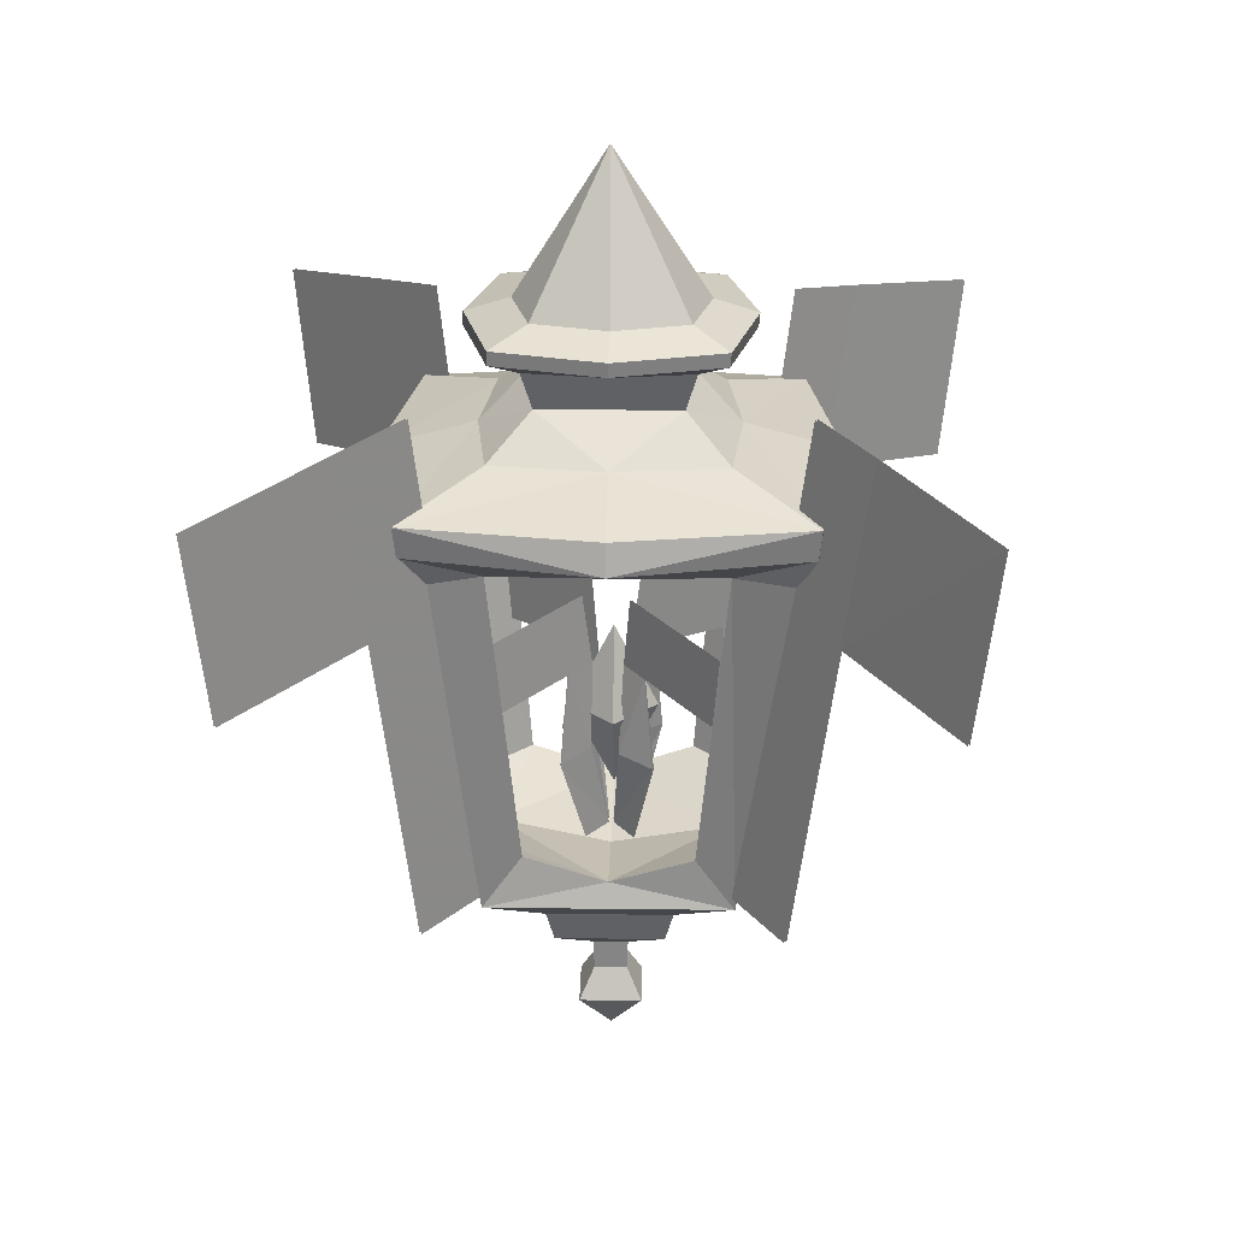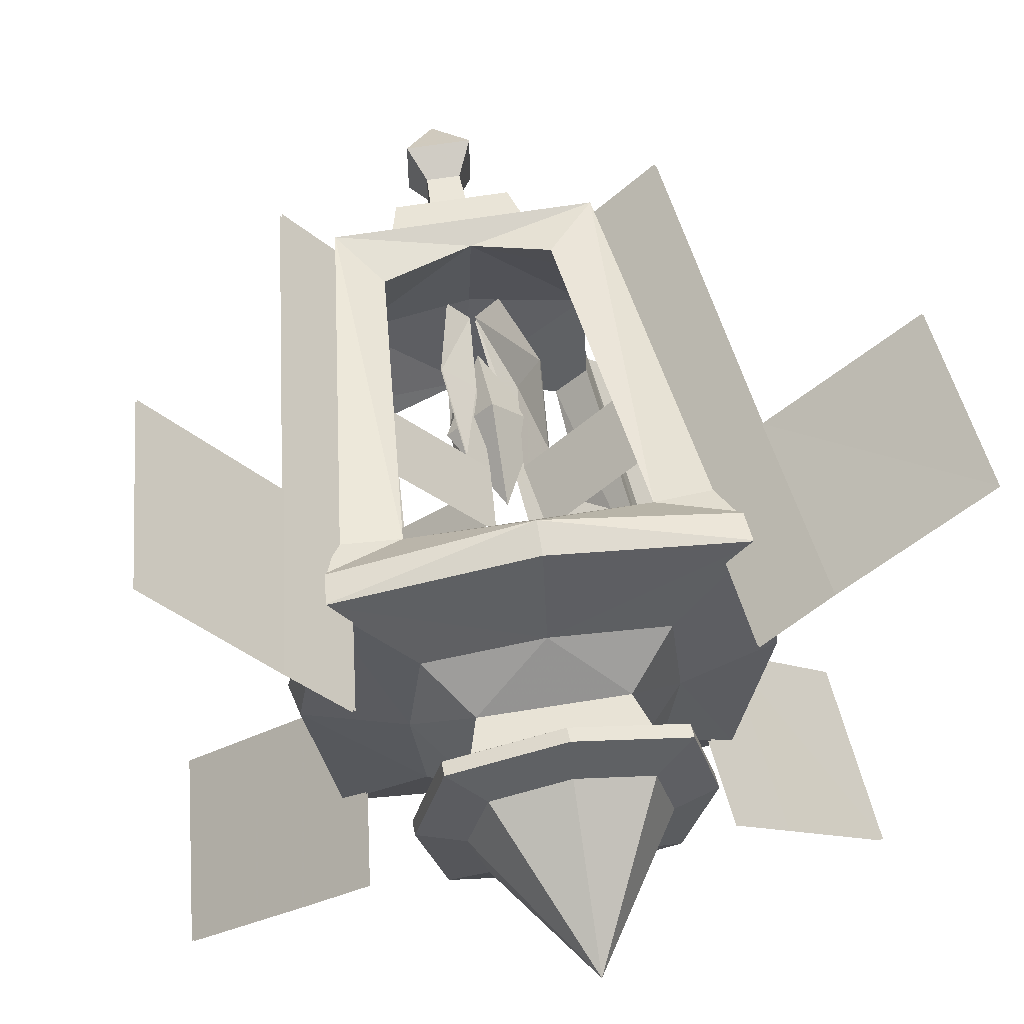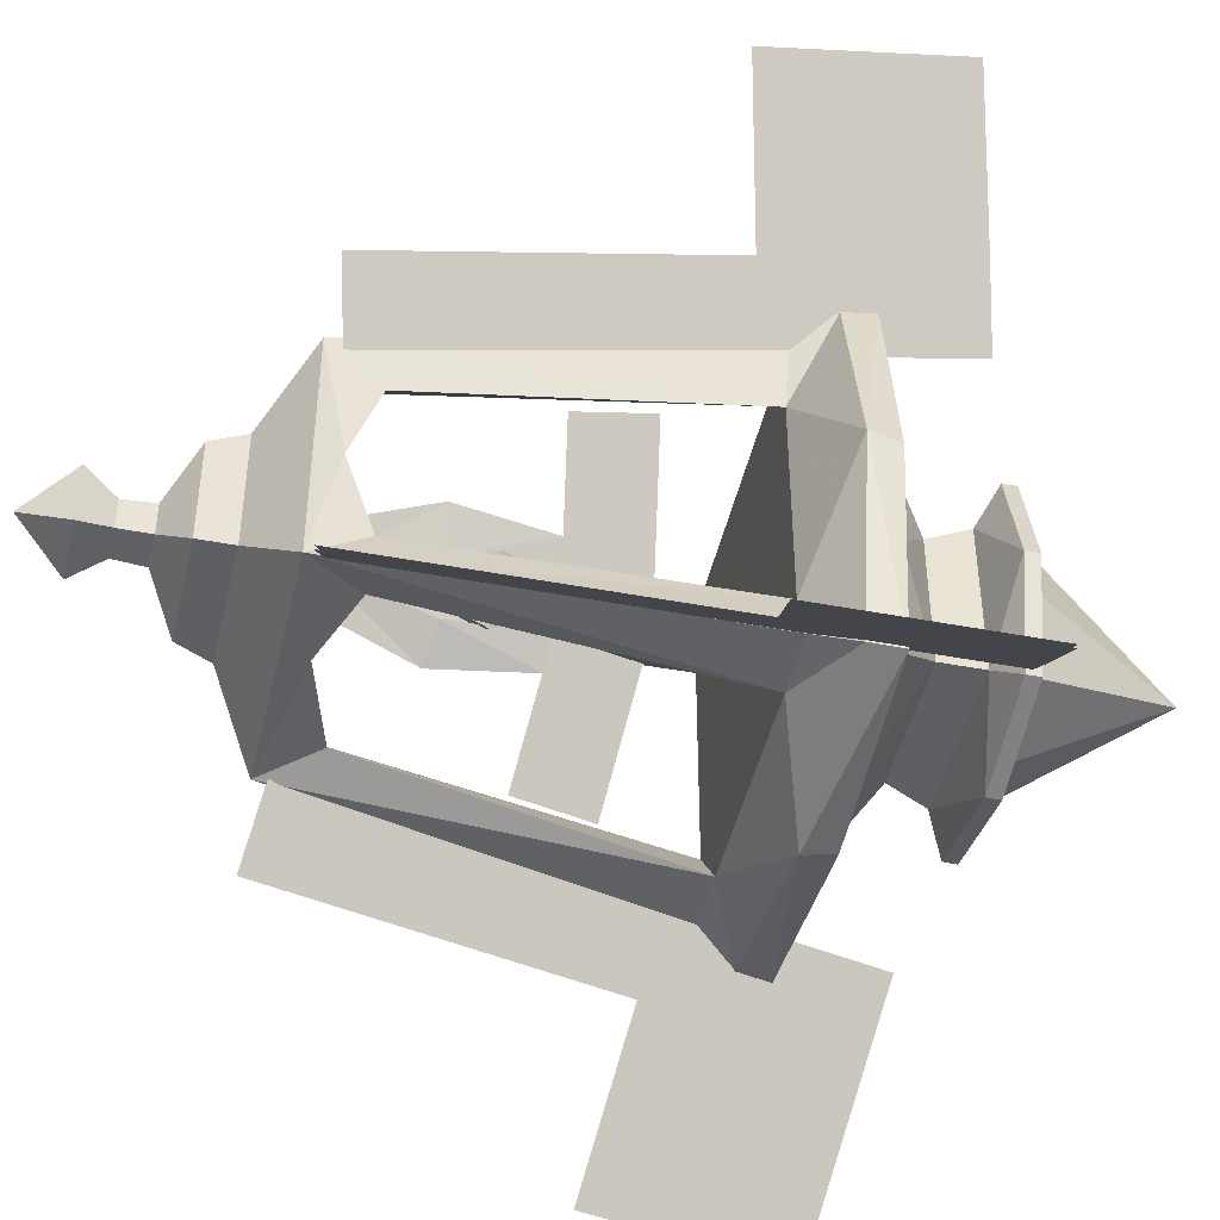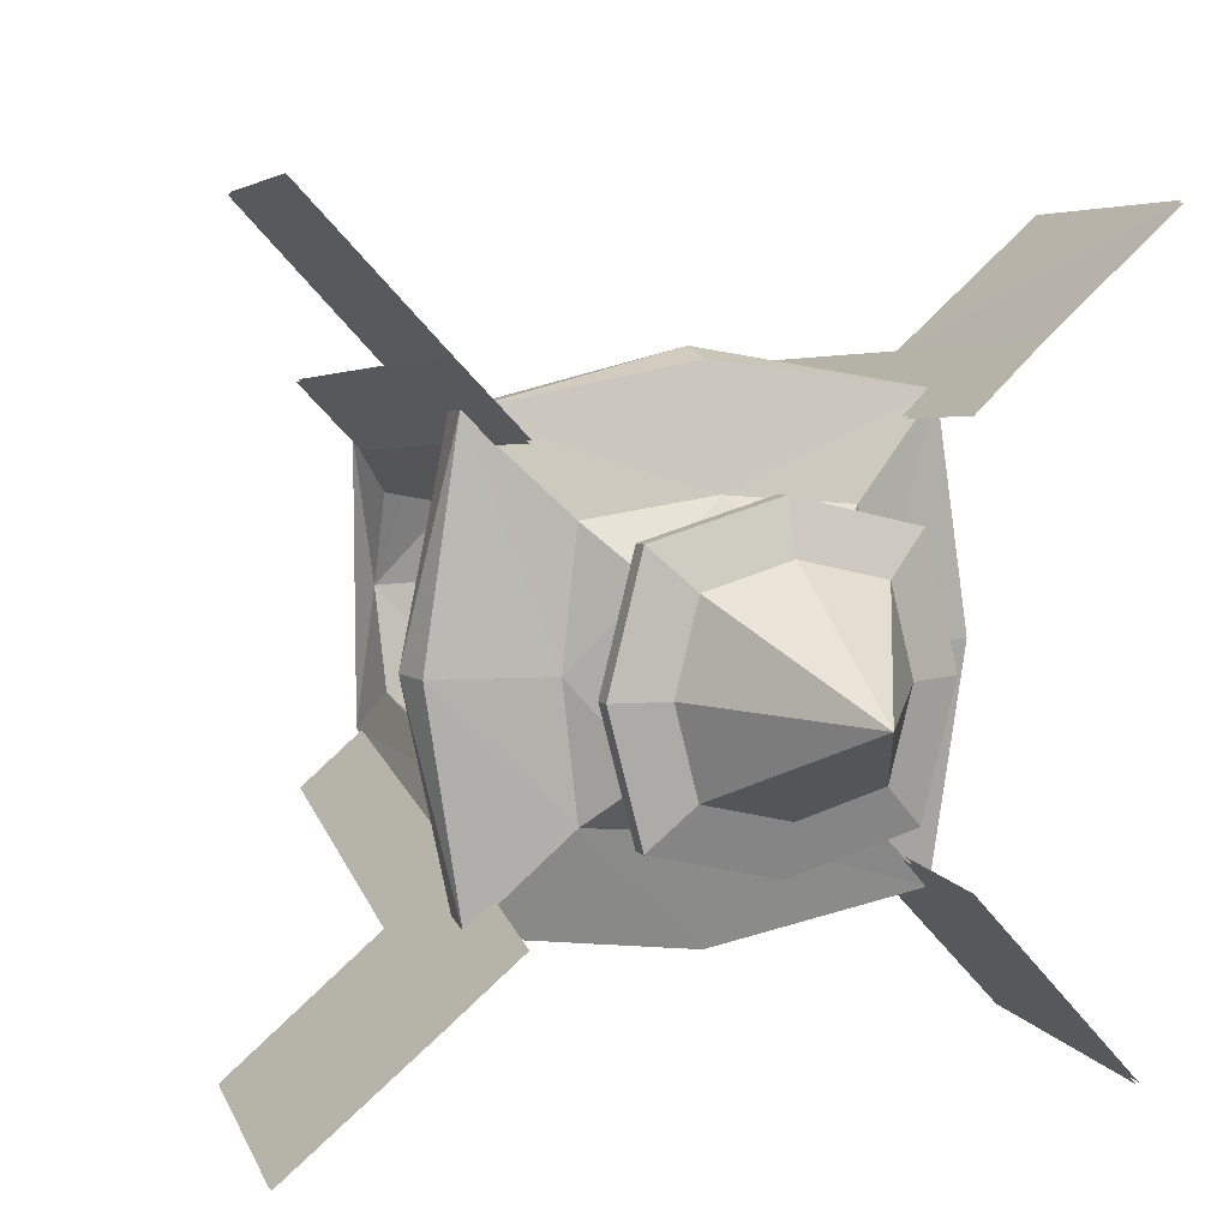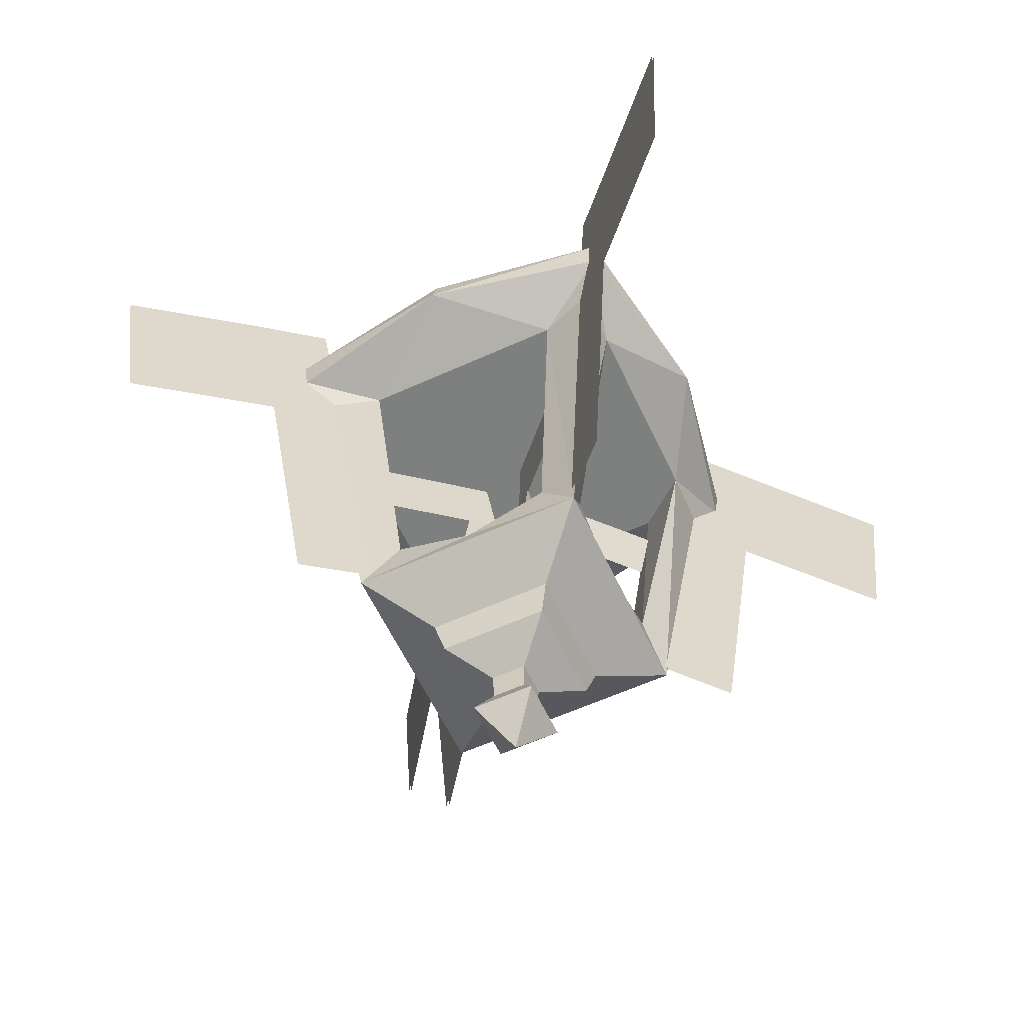
<metadata>
{"format":"obj","ext":"obj","renderer":"f3d","projection":"perspective","resolution":1024,"background":"white","views":[{"elev":25.6,"azim":91.1,"up":"+Z"},{"elev":58.9,"azim":-9.7,"up":"+Y"},{"elev":-46.3,"azim":-103.1,"up":"+Y"},{"elev":9.6,"azim":-23.3,"up":"+Y"},{"elev":-59.6,"azim":-65.0,"up":"+Z"}]}
</metadata>
<code>
g beiou_yewai_29_deng_01
v -3.154 -3.598 34.4
v 0.05027 -0.4623 40.7
v -3.988 -0.3946 34.4
v 0.005177 -0.4742 -0.01206
v 1.38 -1.853 1.995
v -1.37 -1.853 1.995
v 1.38 0.9048 1.995
v -1.37 0.9048 1.995
v -0.01044 -10.35 26.57
v 8.114 -8.612 26.57
v 8.252 -8.751 27.93
v -0.01044 -10.04 27.93
v 9.843 -0.4623 26.57
v 8.114 7.688 26.57
v 8.252 7.826 27.93
v 9.535 -0.4623 27.93
v -0.01044 9.423 26.57
v -8.135 7.688 26.57
v -8.273 7.826 27.93
v -0.01044 9.113 27.93
v -9.864 -0.4623 26.57
v -8.135 -8.612 26.57
v -8.273 -8.751 27.93
v -9.556 -0.4623 27.93
v -3.023 2.56 30.75
v -3.023 -3.485 30.75
v -3.491 -3.953 32.44
v -3.491 3.029 32.44
v 4.717 -5.147 33.79
v 0.0142 -6.379 33.79
v -0.01044 -6.394 33.18
v 4.678 -5.165 33.18
v 4.717 4.29 33.79
v 5.946 -0.4284 33.79
v 5.903 -0.4623 33.18
v 4.678 4.241 33.18
v -4.689 4.29 33.79
v 0.0142 5.522 33.79
v -0.01044 5.469 33.18
v -4.699 4.241 33.18
v -4.689 -5.147 33.79
v -5.918 -0.4284 33.79
v -5.923 -0.4623 33.18
v -4.699 -5.165 33.18
v 5.323 -5.809 9.178
v 7.14 -7.647 24.99
v 4.477 -7.693 24.99
v 3.617 -5.434 11.46
v 5.323 4.86 9.178
v 7.177 7.048 24.99
v 6.289 4.423 24.99
v 5.152 3.155 11.46
v -5.313 4.86 9.178
v -7.2 7.048 24.99
v -4.82 6.783 24.99
v -3.606 4.485 11.46
v -5.313 -5.809 9.178
v -7.164 -7.647 24.99
v -6.316 -5.212 24.99
v -4.939 -4.086 11.46
v 2.4 -2.877 5.862
v -2.39 -2.877 5.862
v -0.7637 -1.246 4.689
v 0.7741 -1.246 4.689
v 2.4 1.928 5.862
v 0.7741 0.2971 4.689
v -2.39 1.928 5.862
v -0.7637 0.2971 4.689
v -8.135 -8.612 26.57
v -4.504 -7.693 24.99
v 8.114 -8.612 26.57
v 6.289 -5.333 24.99
v 4.793 6.783 24.99
v -6.316 4.302 24.99
v -3.606 -5.434 11.46
v 4.949 -4.086 11.46
v 7.14 -7.647 24.99
v 3.268 5.085 11.46
v -4.939 3.137 11.46
v -4.852 -5.319 29.08
v -0.01044 -5.872 29.08
v 3.002 -3.485 30.75
v 4.831 -5.319 29.08
v 5.382 -0.4623 29.08
v 3.002 2.56 30.75
v 4.831 4.394 29.08
v -0.01044 4.947 29.08
v -4.852 4.394 29.08
v -5.403 -0.4623 29.08
v -0.2986 -5.434 10.27
v 4.949 -0.4872 10.27
v 0.143 4.485 10.27
v -4.939 -0.383 10.27
v 0.143 4.485 10.27
v -4.939 -0.383 10.27
v 0.1462 -0.4685 9.428
v 4.949 -0.4872 10.27
v 0.143 4.485 10.27
v -0.2986 -5.434 10.27
v 4.949 -0.4872 10.27
v 6.289 -5.333 24.99
v 4.949 -4.086 11.46
v 3.617 -5.434 11.46
v 4.477 -7.693 24.99
v 4.793 6.783 24.99
v 3.268 5.085 11.46
v 5.152 3.155 11.46
v 6.289 4.423 24.99
v -6.316 4.302 24.99
v -4.939 3.137 11.46
v -3.606 4.485 11.46
v -4.82 6.783 24.99
v -4.504 -7.693 24.99
v -3.606 -5.434 11.46
v -4.939 -4.086 11.46
v -6.316 -5.212 24.99
v 5.323 -5.809 9.178
v -5.313 -5.809 9.178
v -2.753 -3.241 7.325
v 2.763 -3.241 7.325
v 5.323 4.86 9.178
v 2.763 2.293 7.325
v -5.313 4.86 9.178
v -2.753 2.293 7.325
v -4.939 -0.383 10.27
v -0.2986 -5.434 10.27
v 0.03885 -4.435 34.4
v 3.232 -3.598 34.4
v 3.232 2.809 34.4
v 0.03885 3.645 34.4
v -3.154 2.809 34.4
v 4.066 -0.3946 34.4
v 3.47 3.029 32.44
v 3.47 -3.953 32.44
v 0.7185 -1.19 3.342
v -0.7081 -1.19 3.342
v 0.7185 0.2413 3.342
v -0.7081 0.2413 3.342
v -8.273 -8.751 27.93
v 8.252 -8.751 27.93
v 0.03363 -0.3329 12.43
v 0.03363 1.572 16.17
v 1.939 -0.3329 16.17
v 0.03363 -0.3329 12.43
v -1.872 -0.3329 16.17
v 0.03363 1.572 16.17
v 0.03363 -0.3329 12.43
v 0.03363 -2.238 16.17
v -1.872 -0.3329 16.17
v 0.03363 -0.3329 12.43
v 1.939 -0.3329 16.17
v 0.03363 -2.238 16.17
v 0.03363 -0.3329 19.92
v 0.03363 -0.3329 19.92
v 0.03363 -0.3329 19.92
v 0.03363 -0.3329 19.92
v -6.316 -5.212 24.99
v -6.316 4.302 24.99
v -0.1783 -0.2917 24.99
v 6.289 4.423 24.99
v 6.289 -5.333 24.99
v 4.477 -7.693 24.99
v -4.504 -7.693 24.99
v -4.82 6.783 24.99
v 4.793 6.783 24.99
v 14.96 -15.6 30.53
v 14.2 -14.88 22.35
v 9.106 -9.603 23.38
v 10.06 -10.51 31.58
v 5.175 -5.665 9.763
v 6.706 -7.121 23.89
v 7.574 -8.145 9.247
v 7.598 -7.97 32.11
v 14.88 -15.68 30.53
v 9.965 -10.6 31.58
v 9.014 -9.692 23.38
v 14.12 -14.95 22.35
v 5.083 -5.754 9.763
v 7.482 -8.234 9.247
v 6.614 -7.21 23.9
v 7.506 -8.059 32.11
v 15.73 13.9 30.55
v 15.1 13.05 22.37
v 9.199 8.653 23.37
v 10.01 9.711 31.57
v 5.218 4.781 9.754
v 6.491 6.509 23.88
v 7.925 6.924 9.248
v 7.233 7.515 32.09
v 15.8 13.82 30.56
v 10.09 9.612 31.58
v 9.279 8.553 23.38
v 15.17 12.96 22.38
v 5.298 4.682 9.759
v 8.005 6.825 9.253
v 6.57 6.409 23.89
v 7.313 7.415 32.1
v -14.57 15.15 30.33
v -13.78 14.25 22.17
v -9.055 8.781 23.39
v -10.04 9.895 31.56
v -5.178 4.402 9.898
v -6.773 6.206 23.98
v -7.459 6.975 9.309
v -7.702 7.257 32.17
v -14.49 15.22 30.33
v -9.944 9.98 31.56
v -8.96 8.866 23.39
v -13.69 14.33 22.17
v -5.082 4.487 9.898
v -7.363 7.06 9.309
v -6.677 6.291 23.98
v -7.606 7.342 32.17
v -15.44 -15.31 30.32
v -14.56 -14.48 22.16
v -9.237 -9.563 23.39
v -10.33 -10.59 31.56
v -4.95 -5.558 9.907
v -6.722 -7.215 23.99
v -7.462 -7.905 9.314
v -7.755 -8.18 32.17
v -15.52 -15.23 30.32
v -10.42 -10.49 31.56
v -9.324 -9.469 23.39
v -14.64 -14.4 22.16
v -5.037 -5.464 9.907
v -7.55 -7.811 9.314
v -6.81 -7.121 23.99
v -7.843 -8.086 32.17
v 5.019 -5.64 21.05
v 4.728 -5.238 17.86
v 1.722 -2.205 18.35
v 2.037 -2.631 21.54
v 0.2567 -0.5429 10.48
v 0.9656 -1.281 14.57
v 2.116 -2.524 14.26
v 1.22 -1.515 10.32
v 0.7577 -1.233 18.51
v 1.05 -1.635 21.7
v 4.983 -5.675 21.05
v 2.001 -2.667 21.54
v 1.685 -2.241 18.35
v 4.691 -5.274 17.86
v 2.072 -2.568 14.26
v 0.6875 -1.477 14.57
v 0.2206 -0.5785 10.48
v 1.184 -1.55 10.32
v 1.014 -1.671 21.7
v 0.7216 -1.269 18.51
v 5.671 4.036 21.05
v 5.248 3.777 17.86
v 1.99 1.017 18.35
v 2.439 1.299 21.54
v 0.2179 -0.313 10.48
v 1.354 0.09616 14.57
v 2.335 1.391 14.26
v 1.262 0.5713 10.32
v 0.9452 0.1325 18.51
v 1.369 0.3923 21.7
v 5.704 3.998 21.05
v 2.472 1.26 21.54
v 2.023 0.9785 18.35
v 5.281 3.738 17.86
v 2.375 1.343 14.26
v 1.605 -0.1179 14.57
v 0.2506 -0.3518 10.48
v 1.295 0.5325 10.32
v 1.402 0.3535 21.7
v 0.9779 0.09369 18.51
v -4.516 4.968 21.05
v -4.246 4.552 17.86
v -1.402 1.367 18.35
v -1.695 1.809 21.54
v -0.02613 -0.3697 10.48
v -0.6662 0.3059 14.57
v -1.788 1.702 14.26
v -0.9374 0.6509 10.32
v -0.4905 0.3457 18.51
v -0.7612 0.7625 21.7
v -4.478 5.002 21.05
v -1.657 1.842 21.54
v -1.364 1.401 18.35
v -4.208 4.586 17.86
v -1.742 1.743 14.26
v -0.3742 0.4914 14.57
v 0.01183 -0.336 10.48
v -0.8994 0.6845 10.32
v -0.7233 0.7962 21.7
v -0.4525 0.3794 18.51
v -5.224 -5.197 21.05
v -4.815 -4.916 17.86
v -1.705 -1.99 18.35
v -2.139 -2.295 21.54
v -0.004616 -0.5695 10.48
v -0.6146 -1.148 14.57
v -1.432 -2.612 14.26
v -1.001 -1.507 10.32
v -0.7077 -1.052 18.51
v -1.117 -1.334 21.7
v -5.258 -5.16 21.05
v -2.173 -2.258 21.54
v -1.739 -1.953 18.35
v -4.849 -4.879 17.86
v -1.475 -2.567 14.26
v -0.8811 -0.9432 14.57
v -0.03926 -0.5324 10.48
v -1.036 -1.47 10.32
v -1.152 -1.297 21.7
v -0.7423 -1.015 18.51
f 1 2 3
f 4 5 6
f 4 7 5
f 4 8 7
f 4 6 8
f 9 10 11
f 11 12 9
f 13 14 15
f 15 16 13
f 17 18 19
f 19 20 17
f 21 22 23
f 23 24 21
f 25 26 27
f 27 28 25
f 29 30 31
f 31 32 29
f 33 34 35
f 35 36 33
f 37 38 39
f 39 40 37
f 41 42 43
f 43 44 41
f 45 46 47
f 47 48 45
f 49 50 51
f 51 52 49
f 53 54 55
f 55 56 53
f 57 58 59
f 59 60 57
f 61 62 63
f 63 64 61
f 65 61 64
f 64 66 65
f 67 65 66
f 66 68 67
f 62 67 68
f 68 63 62
f 9 69 70
f 13 71 72
f 17 14 73
f 21 18 74
f 9 70 47
f 13 72 51
f 17 73 55
f 21 74 59
f 46 10 47
f 50 14 51
f 54 18 55
f 58 22 59
f 57 75 70
f 70 58 57
f 45 76 72
f 72 77 45
f 49 78 73
f 73 50 49
f 53 79 74
f 74 54 53
f 26 80 81
f 82 26 81
f 82 83 84
f 85 82 84
f 85 86 87
f 25 85 87
f 25 88 89
f 45 90 57
f 49 91 45
f 53 92 49
f 57 93 53
f 94 95 96
f 97 98 96
f 99 100 96
f 101 102 103
f 103 104 101
f 105 106 107
f 107 108 105
f 109 110 111
f 111 112 109
f 113 114 115
f 115 116 113
f 117 118 119
f 119 120 117
f 121 117 120
f 120 122 121
f 123 121 122
f 122 124 123
f 118 123 124
f 124 119 118
f 96 125 126
f 111 110 95
f 95 94 111
f 107 106 98
f 98 97 107
f 103 102 100
f 100 99 103
f 115 114 126
f 126 125 115
f 45 48 90
f 90 75 57
f 49 52 91
f 91 76 45
f 53 56 92
f 92 78 49
f 57 60 93
f 93 79 53
f 71 77 72
f 10 9 47
f 14 13 51
f 14 50 73
f 18 17 55
f 18 54 74
f 22 21 59
f 69 58 70
f 127 128 2
f 1 41 30
f 30 127 1
f 129 33 38
f 38 130 129
f 2 131 3
f 128 29 34
f 34 132 128
f 131 37 42
f 42 3 131
f 132 129 2
f 85 25 28
f 28 133 85
f 39 36 133
f 25 89 26
f 43 40 28
f 26 82 134
f 134 27 26
f 31 44 27
f 133 134 82
f 82 85 133
f 35 134 133
f 27 43 28
f 28 40 39
f 28 39 133
f 27 44 43
f 134 32 31
f 134 31 27
f 133 36 35
f 35 32 134
f 135 136 6
f 6 5 135
f 137 135 5
f 5 7 137
f 138 137 7
f 7 8 138
f 136 138 8
f 8 6 136
f 64 63 136
f 136 135 64
f 66 64 135
f 135 137 66
f 68 66 137
f 137 138 68
f 63 68 138
f 138 136 63
f 120 119 62
f 62 61 120
f 122 120 61
f 61 65 122
f 124 122 65
f 65 67 124
f 119 124 67
f 67 62 119
f 1 127 2
f 128 132 2
f 2 130 131
f 129 130 2
f 11 83 81
f 81 12 11
f 15 86 84
f 84 16 15
f 19 88 87
f 87 20 19
f 24 23 80
f 80 89 24
f 9 12 139
f 139 69 9
f 13 16 140
f 140 71 13
f 17 20 15
f 15 14 17
f 21 24 19
f 19 18 21
f 12 81 80
f 80 139 12
f 140 16 84
f 84 83 140
f 15 20 87
f 87 86 15
f 19 24 89
f 89 88 19
f 83 82 81
f 86 85 84
f 88 25 87
f 80 26 89
f 128 127 30
f 30 29 128
f 129 132 34
f 34 33 129
f 131 130 38
f 38 37 131
f 1 3 42
f 42 41 1
f 41 44 31
f 31 30 41
f 33 36 39
f 39 38 33
f 29 32 35
f 35 34 29
f 37 40 43
f 43 42 37
f 141 142 143
f 144 145 146
f 147 148 149
f 150 151 152
f 142 153 143
f 145 154 146
f 148 155 149
f 151 156 152
f 157 158 159
f 160 161 159
f 162 163 159
f 164 165 159
f 157 159 163
f 162 159 161
f 160 159 165
f 164 159 158
f 166 167 168
f 168 169 166
f 170 171 168
f 168 172 170
f 168 171 173
f 173 169 168
f 174 175 176
f 176 177 174
f 178 179 176
f 176 180 178
f 176 175 181
f 181 180 176
f 182 183 184
f 184 185 182
f 186 187 184
f 184 188 186
f 184 187 189
f 189 185 184
f 190 191 192
f 192 193 190
f 194 195 192
f 192 196 194
f 192 191 197
f 197 196 192
f 198 199 200
f 200 201 198
f 202 203 200
f 200 204 202
f 200 203 205
f 205 201 200
f 206 207 208
f 208 209 206
f 210 211 208
f 208 212 210
f 208 207 213
f 213 212 208
f 214 215 216
f 216 217 214
f 218 219 216
f 216 220 218
f 216 219 221
f 221 217 216
f 222 223 224
f 224 225 222
f 226 227 224
f 224 228 226
f 224 223 229
f 229 228 224
f 230 231 232
f 232 233 230
f 234 235 236
f 236 237 234
f 232 238 239
f 239 233 232
f 240 241 242
f 242 243 240
f 244 245 246
f 246 247 244
f 242 241 248
f 248 249 242
f 250 251 252
f 252 253 250
f 254 255 256
f 256 257 254
f 252 258 259
f 259 253 252
f 260 261 262
f 262 263 260
f 264 265 266
f 266 267 264
f 262 261 268
f 268 269 262
f 270 271 272
f 272 273 270
f 274 275 276
f 276 277 274
f 272 278 279
f 279 273 272
f 280 281 282
f 282 283 280
f 284 285 286
f 286 287 284
f 282 281 288
f 288 289 282
f 290 291 292
f 292 293 290
f 294 295 296
f 296 297 294
f 292 298 299
f 299 293 292
f 300 301 302
f 302 303 300
f 304 305 306
f 306 307 304
f 302 301 308
f 308 309 302
f 235 238 232
f 232 236 235
f 242 249 245
f 245 244 242
f 255 258 252
f 252 256 255
f 262 269 265
f 265 264 262
f 275 278 272
f 272 276 275
f 282 289 285
f 285 284 282
f 295 298 292
f 292 296 295
f 302 309 305
f 305 304 302

</code>
